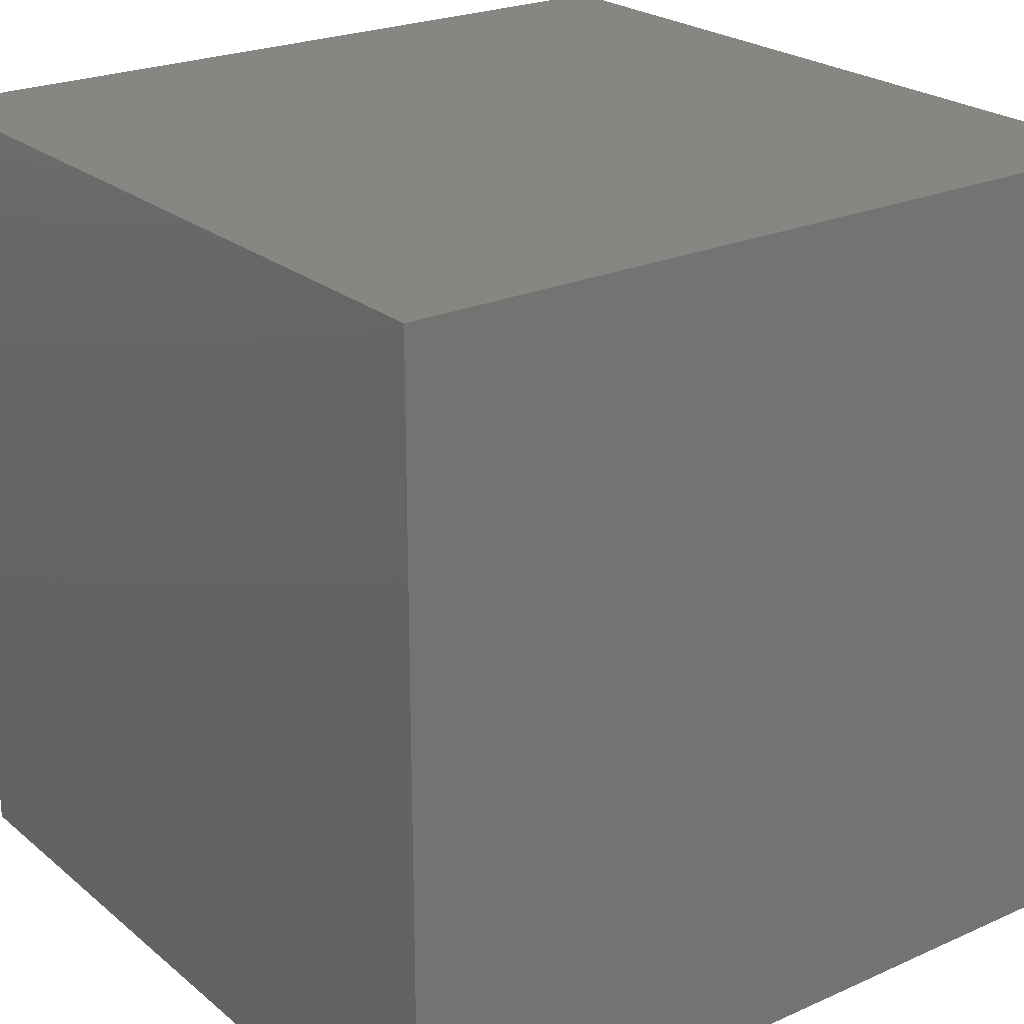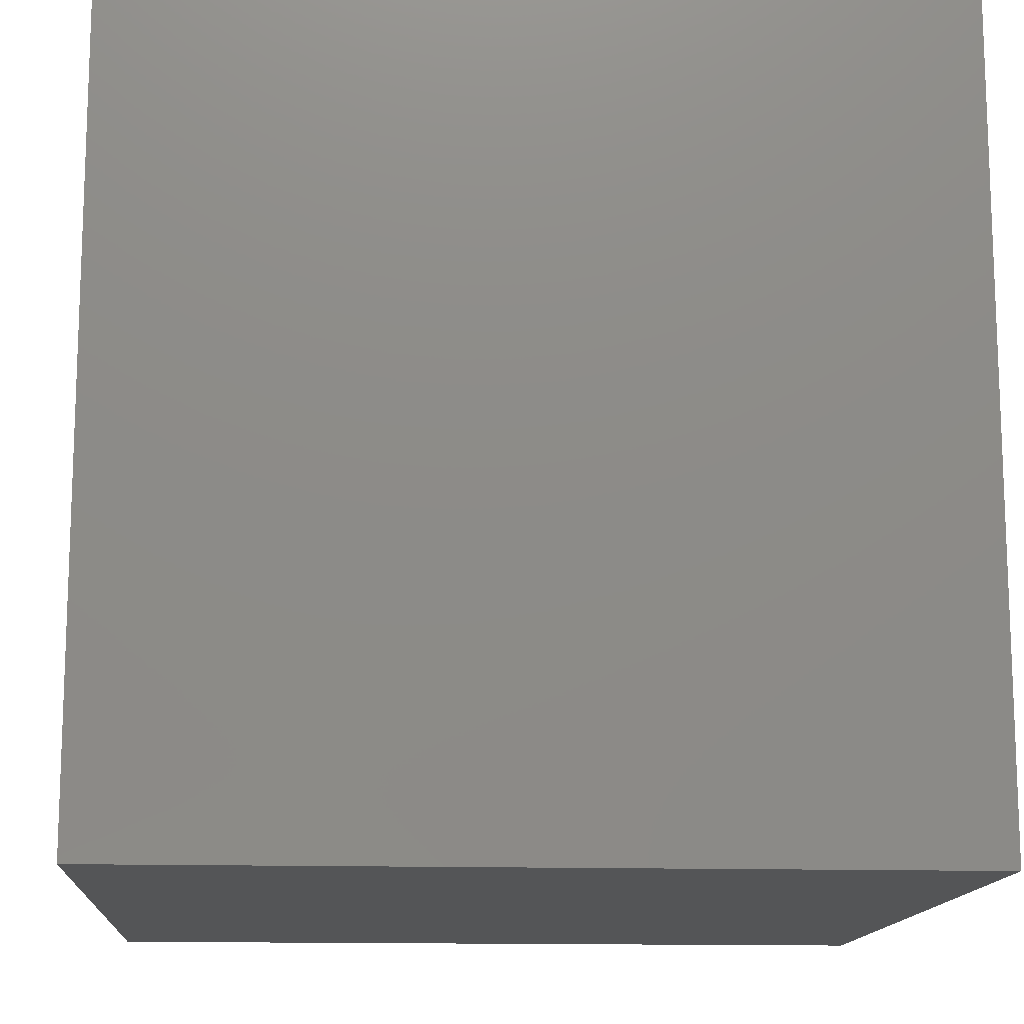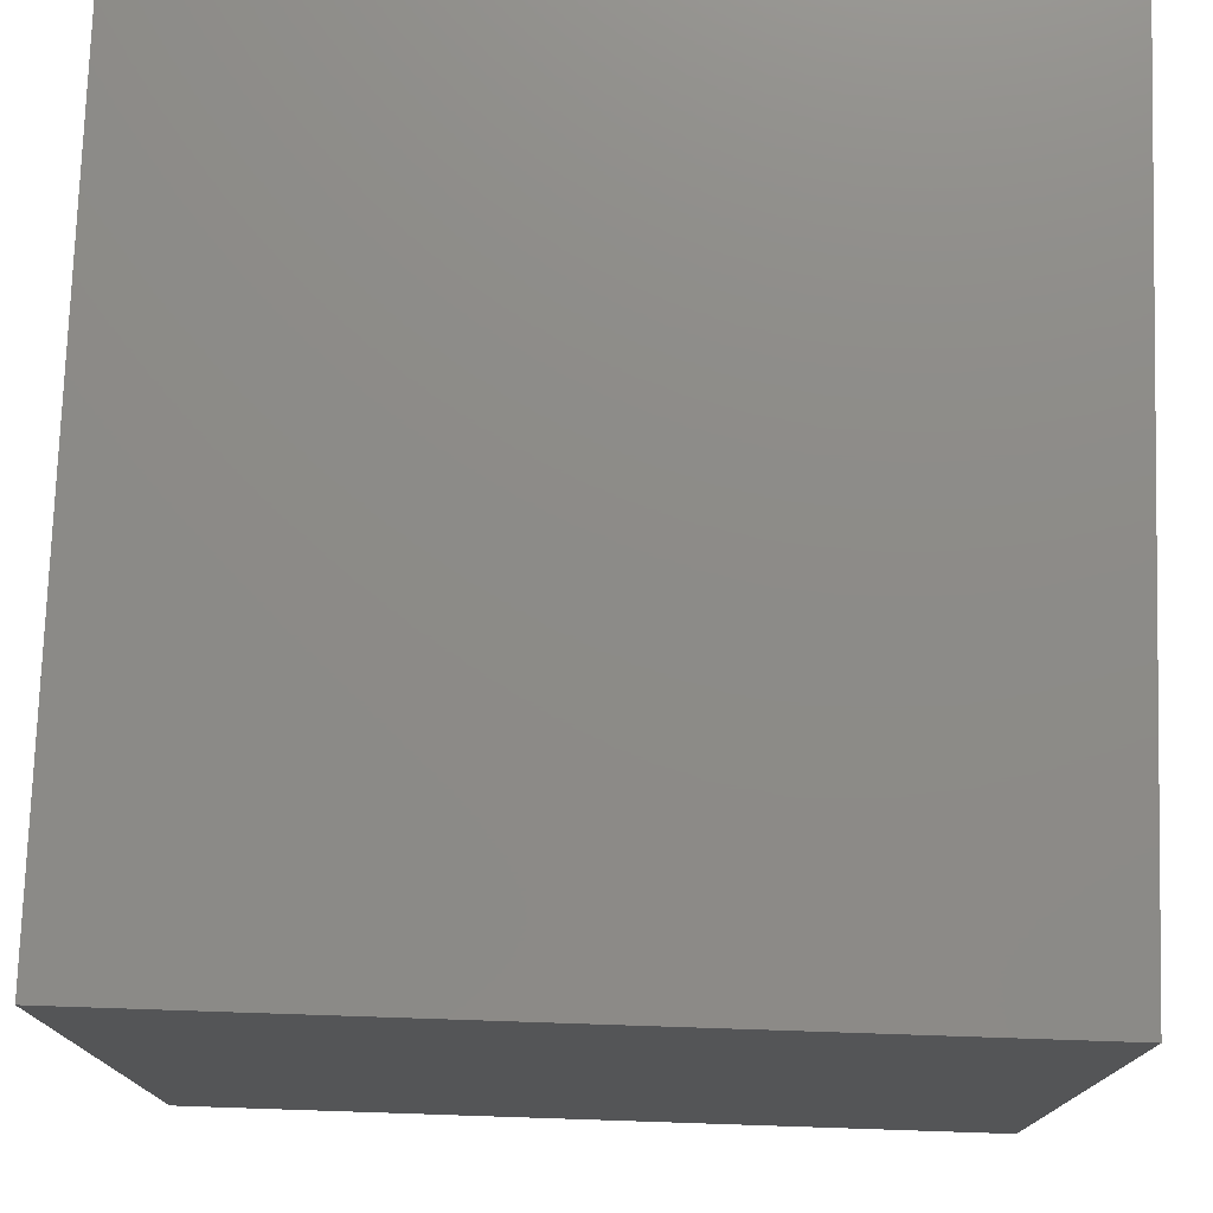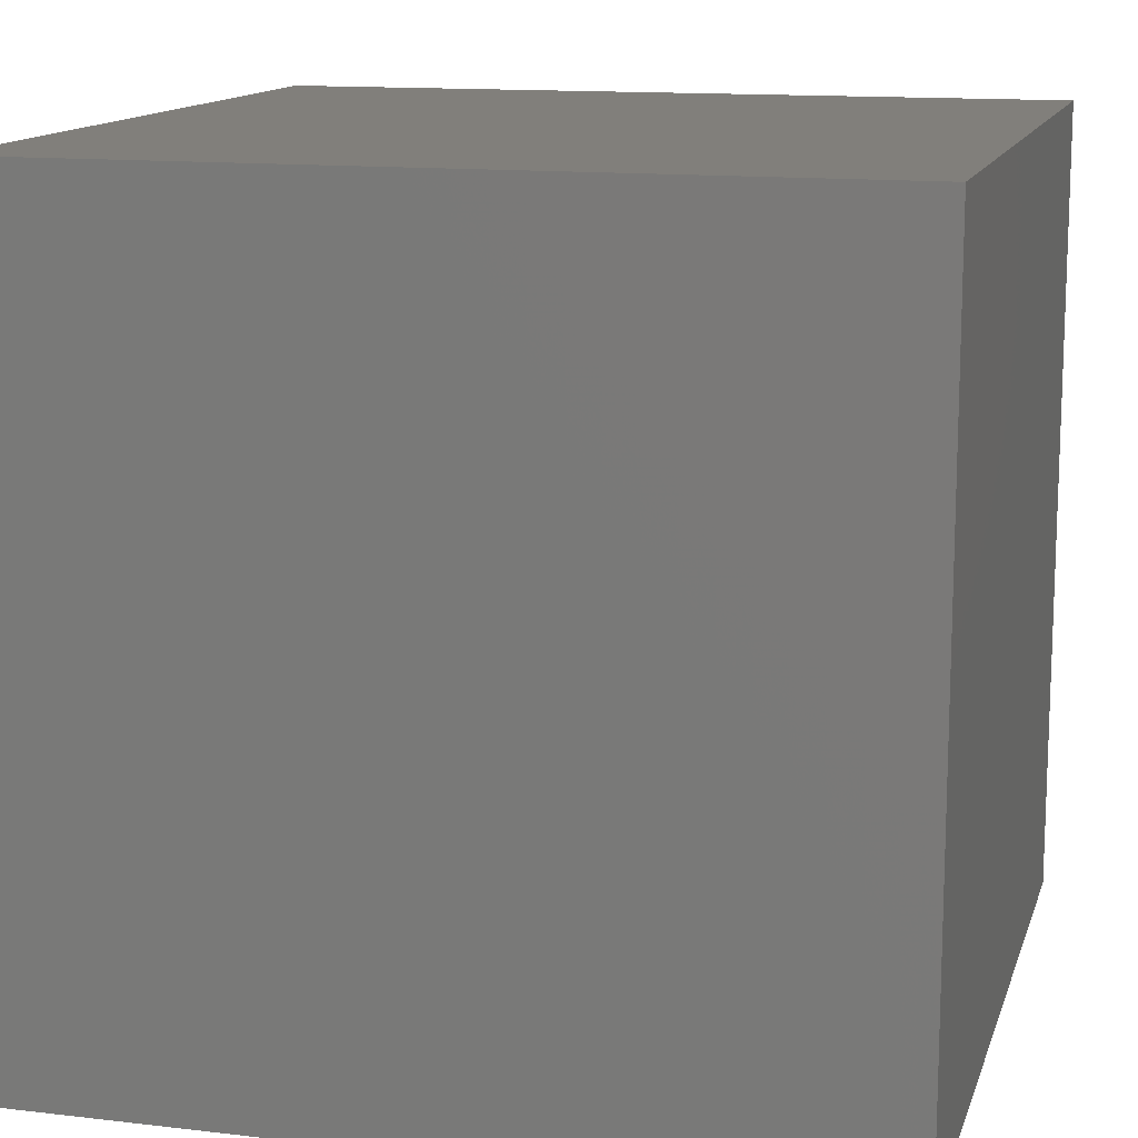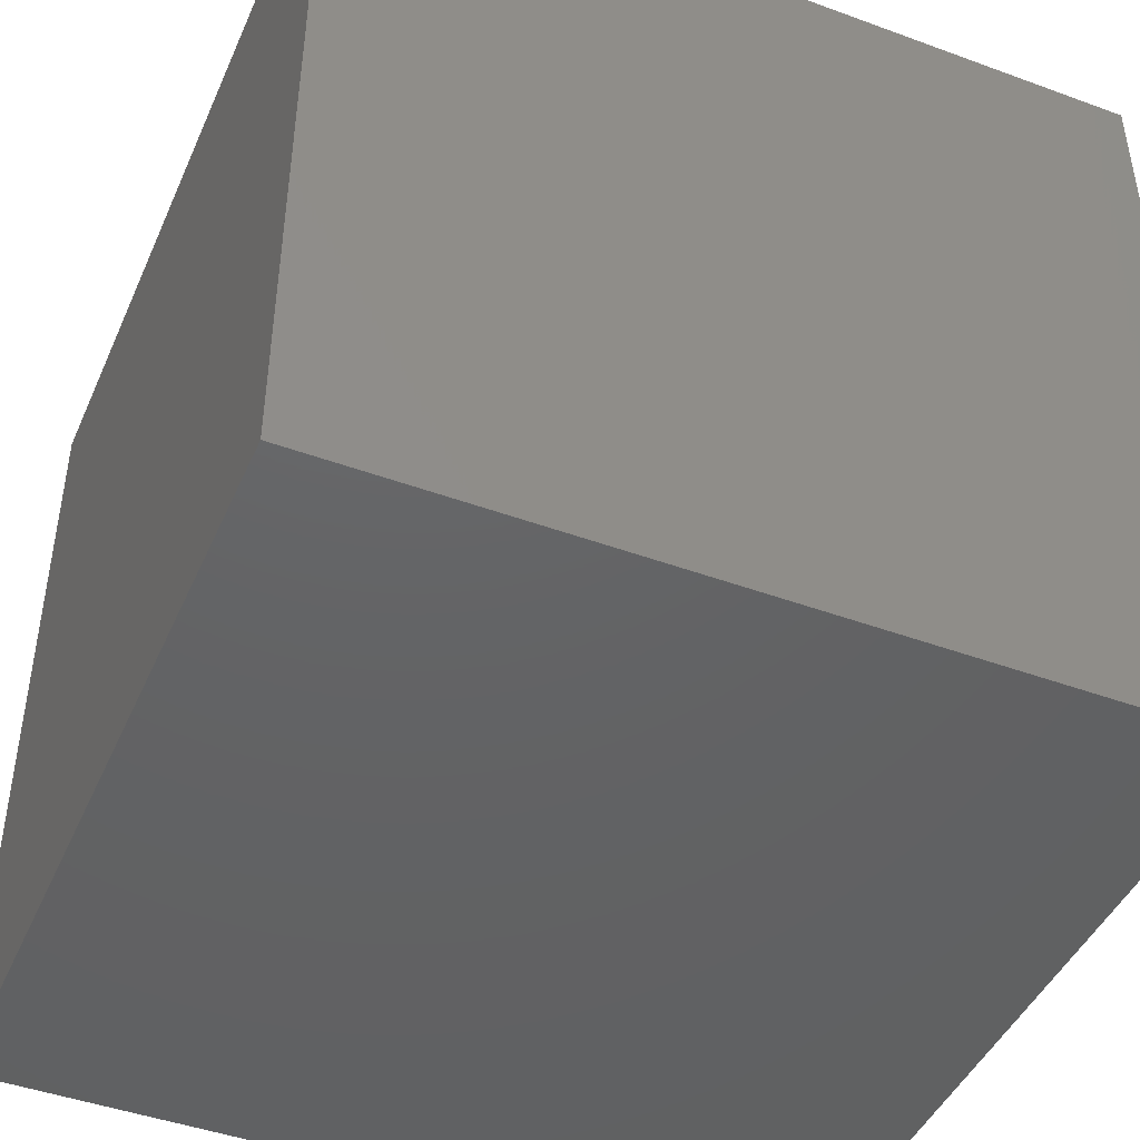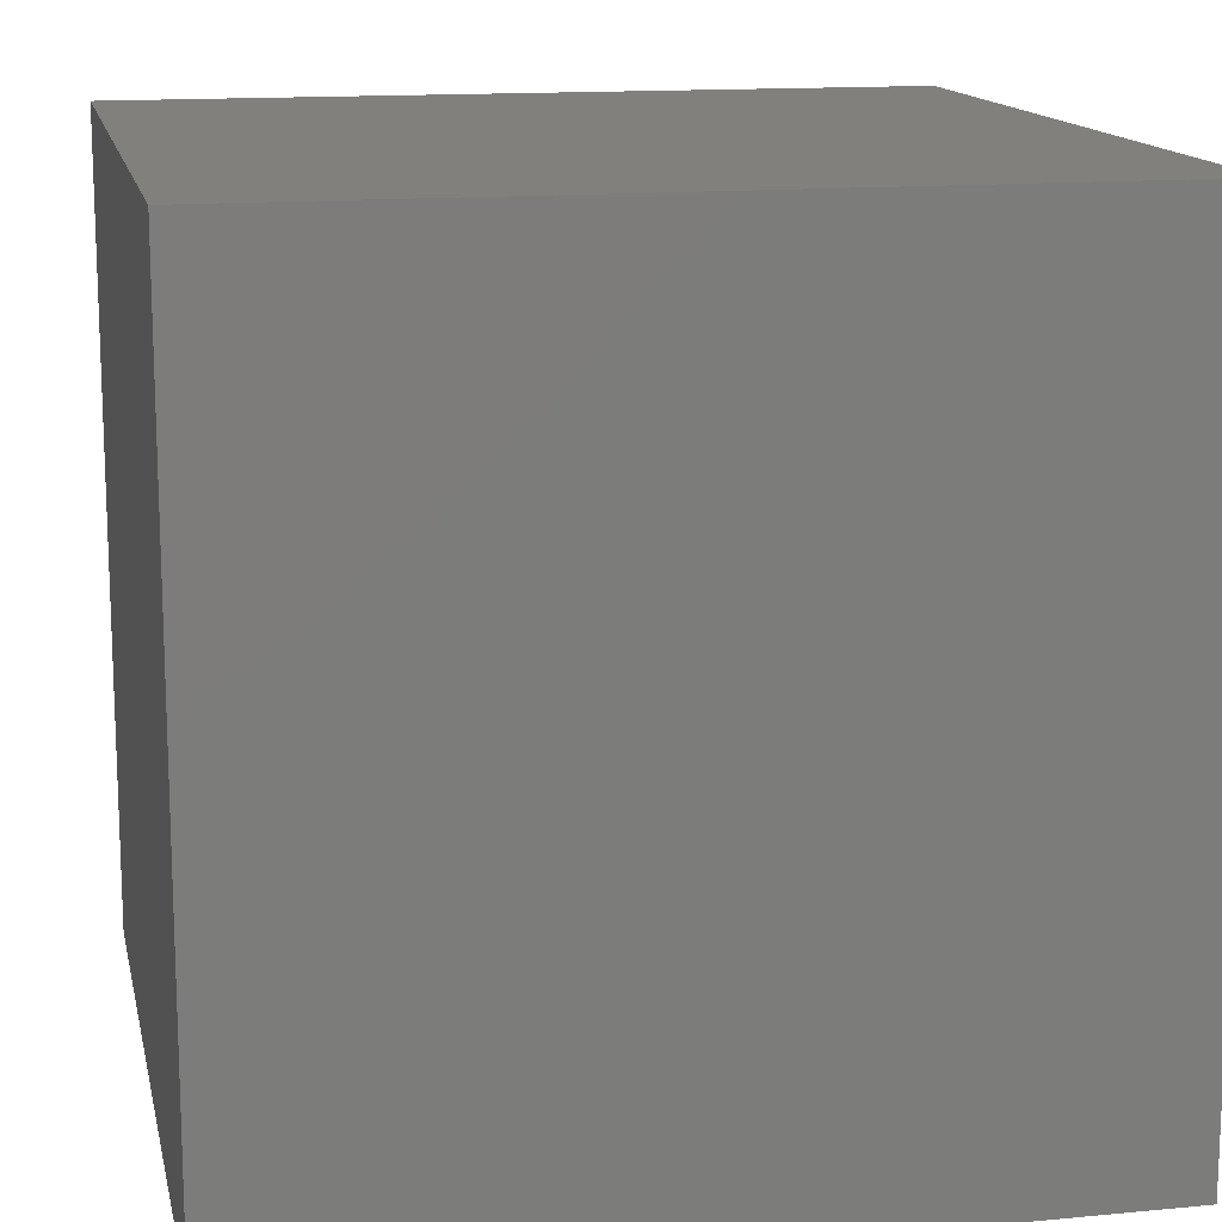
<metadata>
{"format":"stl","ext":"stl","renderer":"f3d","projection":"perspective","resolution":1024,"background":"white","views":[{"elev":23.6,"azim":53.3,"up":"+Y"},{"elev":-13.7,"azim":-93.9,"up":"+Y"},{"elev":76.0,"azim":-88.1,"up":"+Y"},{"elev":13.3,"azim":14.9,"up":"+Y"},{"elev":-45.1,"azim":157.0,"up":"+Z"},{"elev":14.2,"azim":-101.8,"up":"+Z"}]}
</metadata>
<code>
# stl→obj: 8 verts, 12 faces
v 4 9 4
v 3 9 4
v 4 8 4
v 3 8 4
v 4 8 3
v 3 8 3
v 4 9 3
v 3 9 3
f 1 2 3
f 3 2 4
f 5 6 7
f 7 6 8
f 4 6 3
f 3 6 5
f 2 8 4
f 4 8 6
f 1 7 2
f 2 7 8
f 3 5 1
f 1 5 7

</code>
